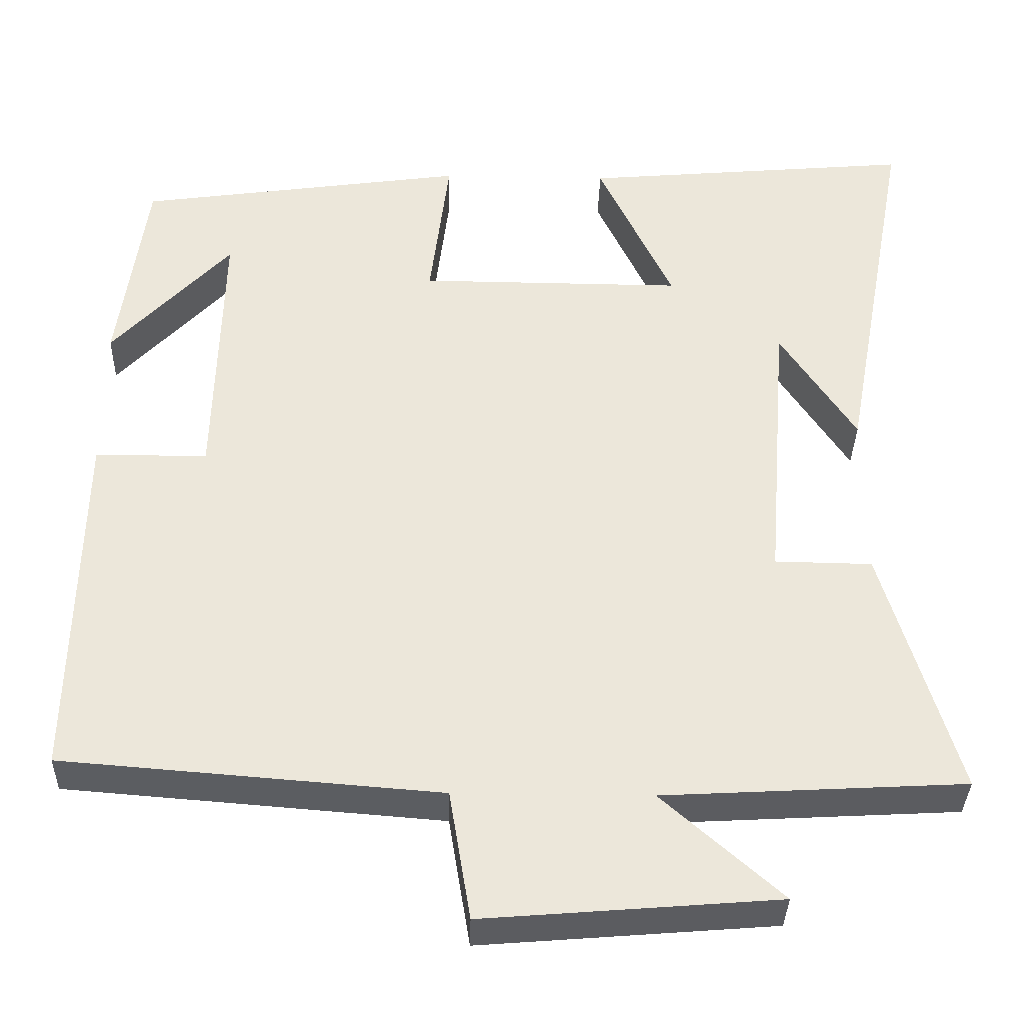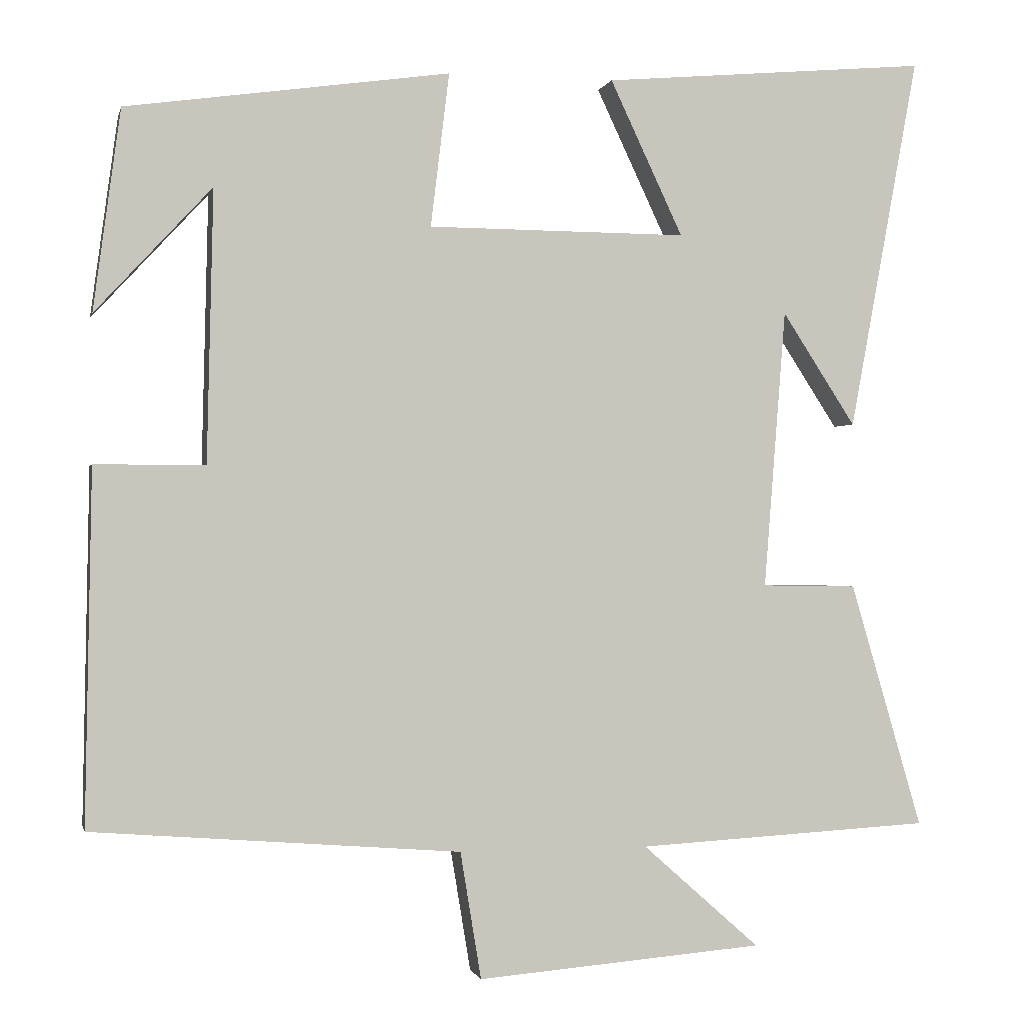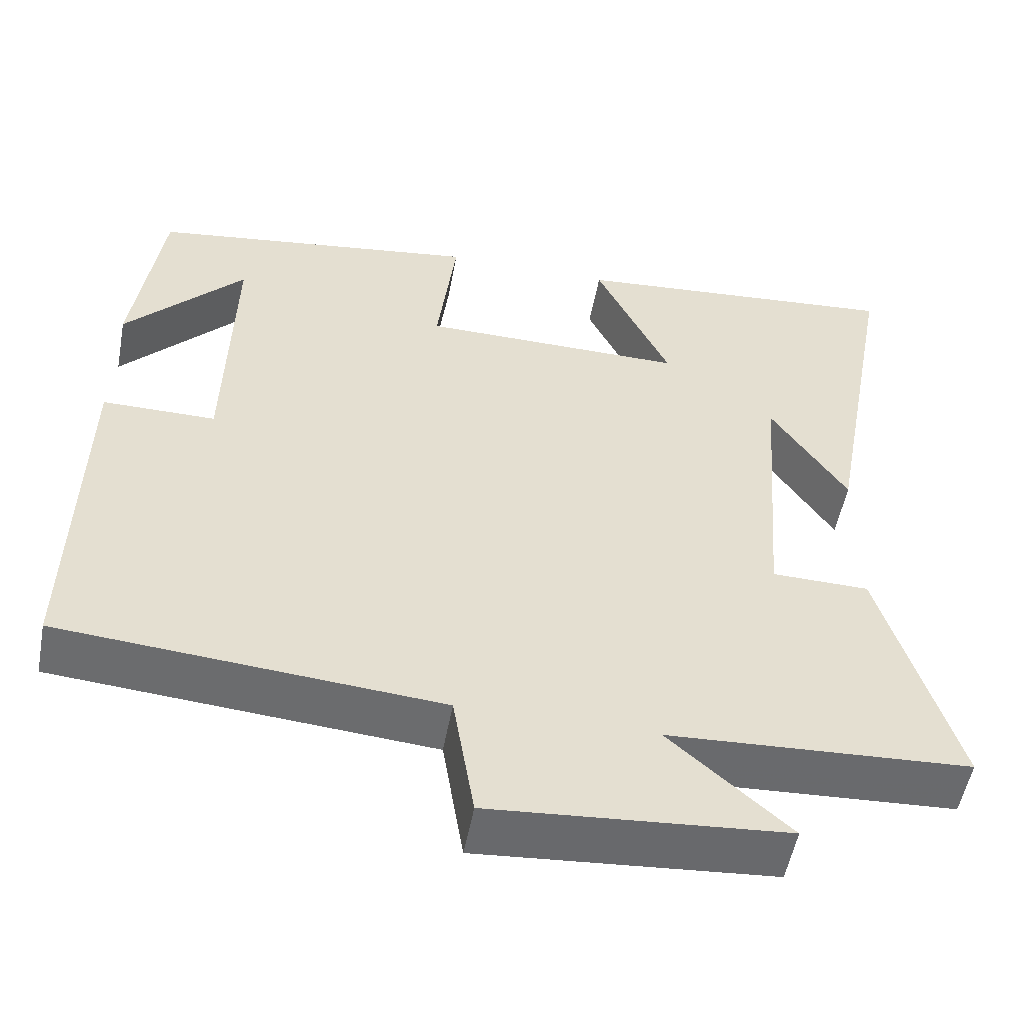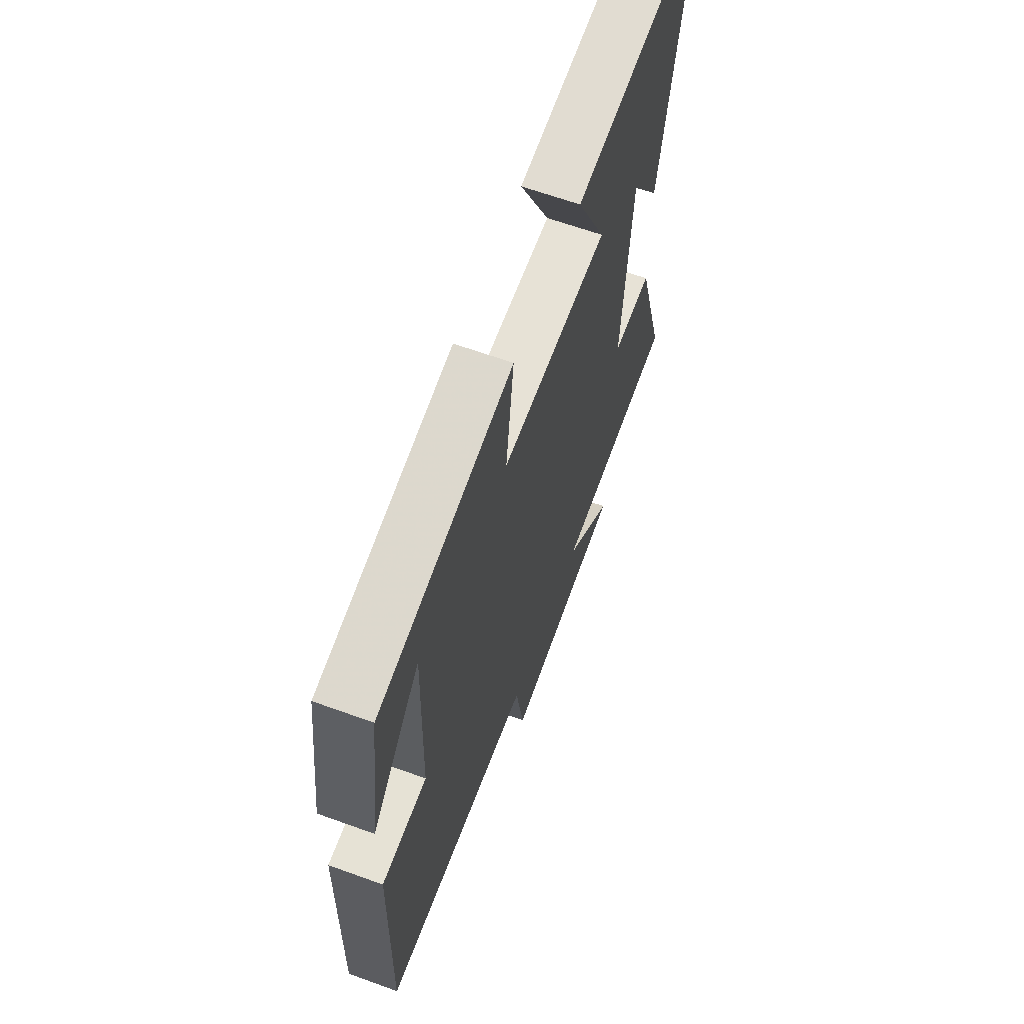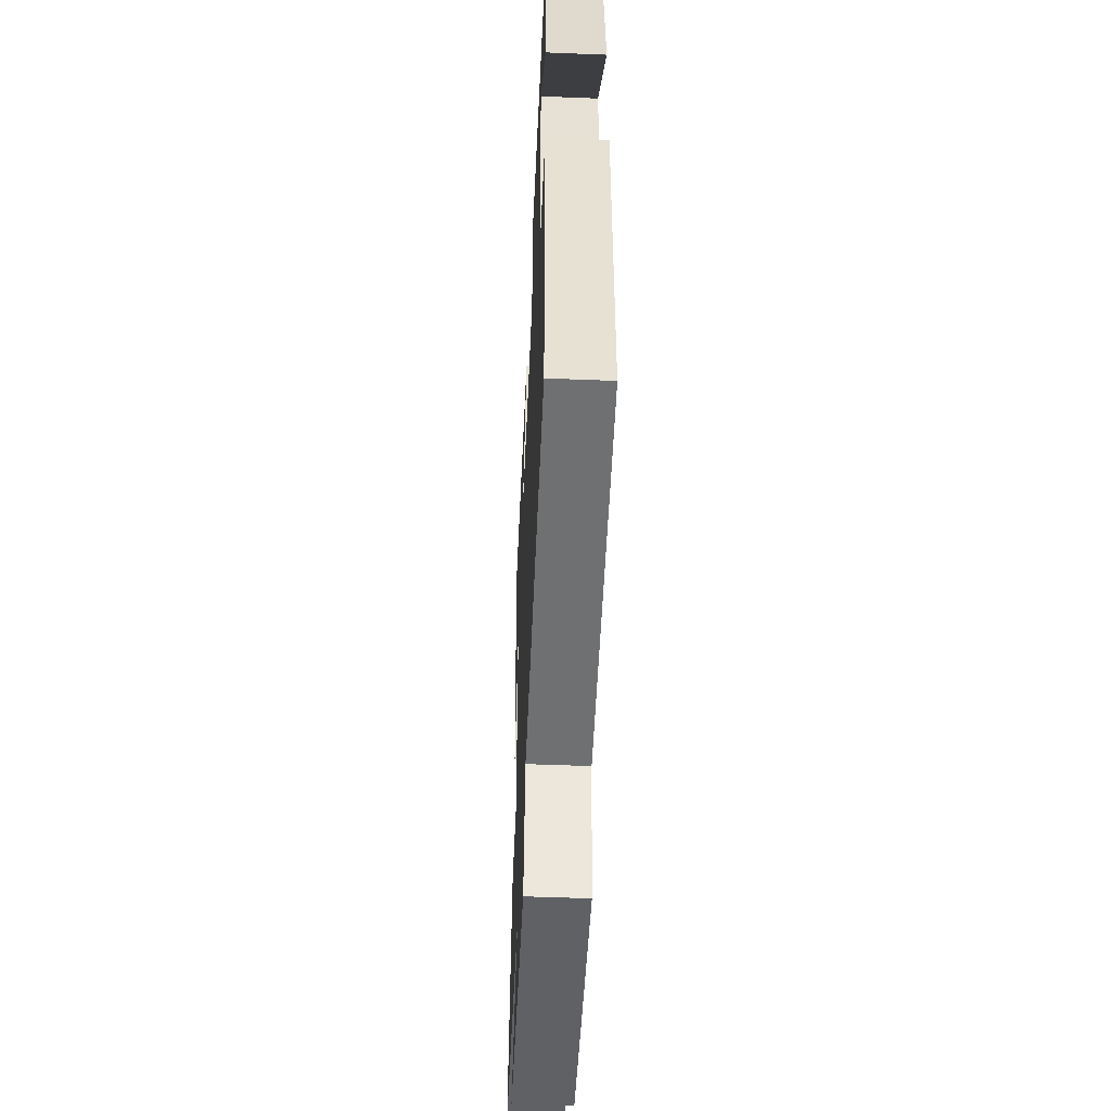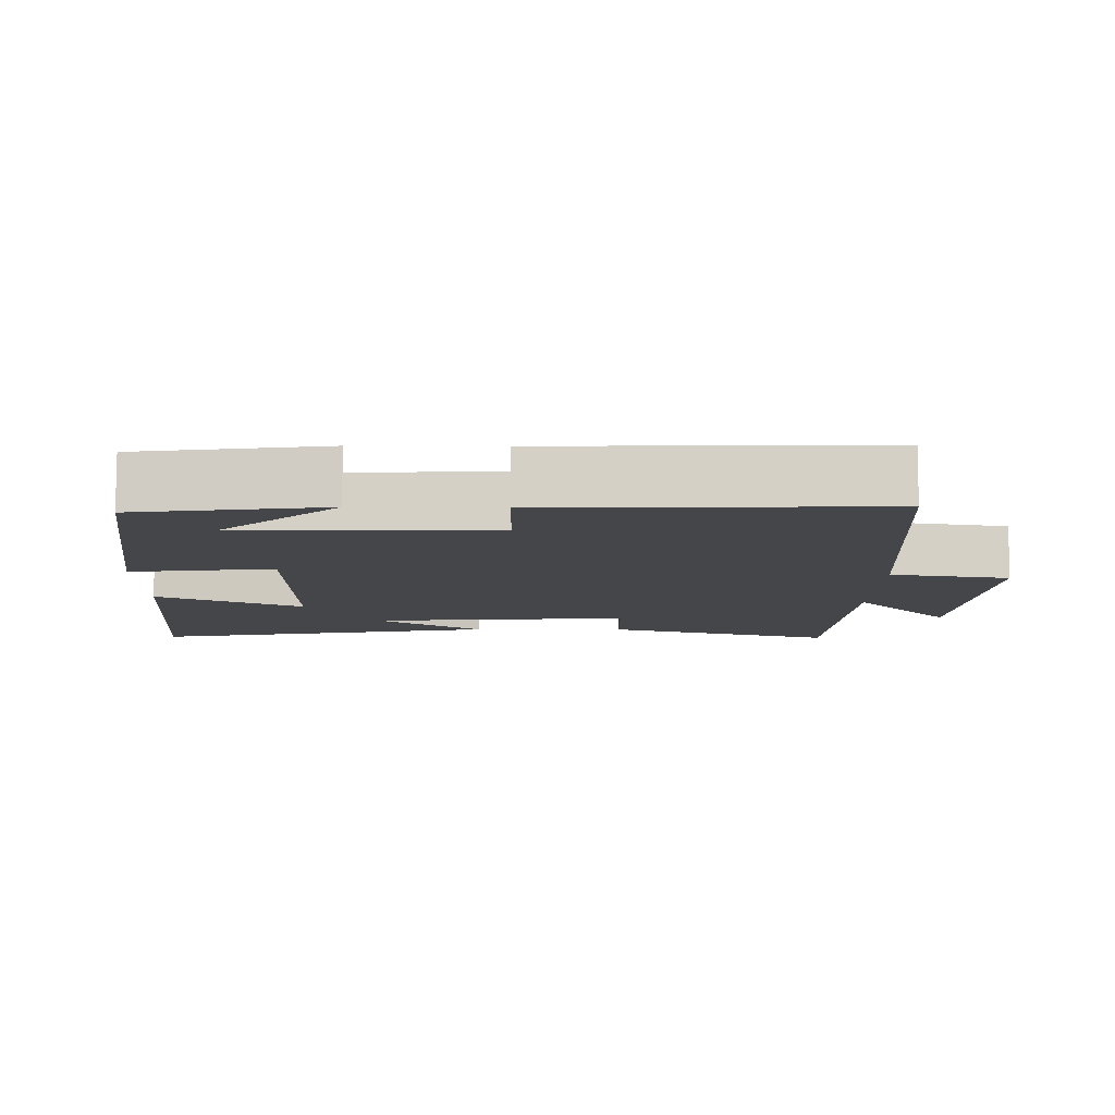
<metadata>
{"format":"obj","ext":"obj","renderer":"f3d","projection":"perspective","resolution":1024,"background":"white","views":[{"elev":-35.5,"azim":178.6,"up":"+Z"},{"elev":-0.7,"azim":167.5,"up":"+Z"},{"elev":-53.3,"azim":169.4,"up":"+Z"},{"elev":63.9,"azim":110.1,"up":"+Z"},{"elev":-50.2,"azim":87.5,"up":"+Z"},{"elev":-9.6,"azim":89.5,"up":"+Y"}]}
</metadata>
<code>
v 0.508 0.07 -0.462
v 0.033 0.07 -0.5
v 0.006 0.07 -0.664
v -0.364 0.07 -0.634
v -0.213 0.07 -0.5
v -0.593 0.07 -0.479
v -0.5 0.07 -0.162
v -0.377 0.07 -0.16
v -0.405 0.07 0.2
v -0.5 0.07 0.054
v -0.589 0.07 0.537
v -0.168 0.07 0.5
v -0.262 0.07 0.3
v 0.072 0.07 0.302
v 0.048 0.07 0.5
v 0.465 0.07 0.441
v 0.5 0.07 0.182
v 0.35 0.07 0.344
v 0.358 0.07 -0.006
v 0.5 0.07 -0.006
v 0.508 0 -0.462
v 0.033 0 -0.5
v 0.006 0 -0.664
v -0.364 0 -0.634
v -0.213 0 -0.5
v -0.593 0 -0.479
v -0.5 0 -0.162
v -0.377 0 -0.16
v -0.405 0 0.2
v -0.5 0 0.054
v -0.589 0 0.537
v -0.168 0 0.5
v -0.262 0 0.3
v 0.072 0 0.302
v 0.048 0 0.5
v 0.465 0 0.441
v 0.5 0 0.182
v 0.35 0 0.344
v 0.358 0 -0.006
v 0.5 0 -0.006
f 19 20 1 2
f 18 19 2
f 16 17 18
f 14 15 16 18
f 14 18 2
f 13 14 2 3
f 11 12 13
f 9 10 11
f 9 11 13
f 8 9 13 3
f 5 6 7 8
f 3 4 5
f 3 5 8
f 22 21 40 39
f 22 39 38
f 38 37 36
f 38 36 35 34
f 22 38 34
f 23 22 34 33
f 33 32 31
f 31 30 29
f 33 31 29
f 23 33 29 28
f 28 27 26 25
f 25 24 23
f 28 25 23
f 1 21 22 2
f 2 22 23 3
f 3 23 24 4
f 4 24 25 5
f 5 25 26 6
f 6 26 27 7
f 7 27 28 8
f 8 28 29 9
f 9 29 30 10
f 10 30 31 11
f 11 31 32 12
f 12 32 33 13
f 13 33 34 14
f 14 34 35 15
f 15 35 36 16
f 16 36 37 17
f 17 37 38 18
f 18 38 39 19
f 19 39 40 20
f 20 40 21 1

</code>
